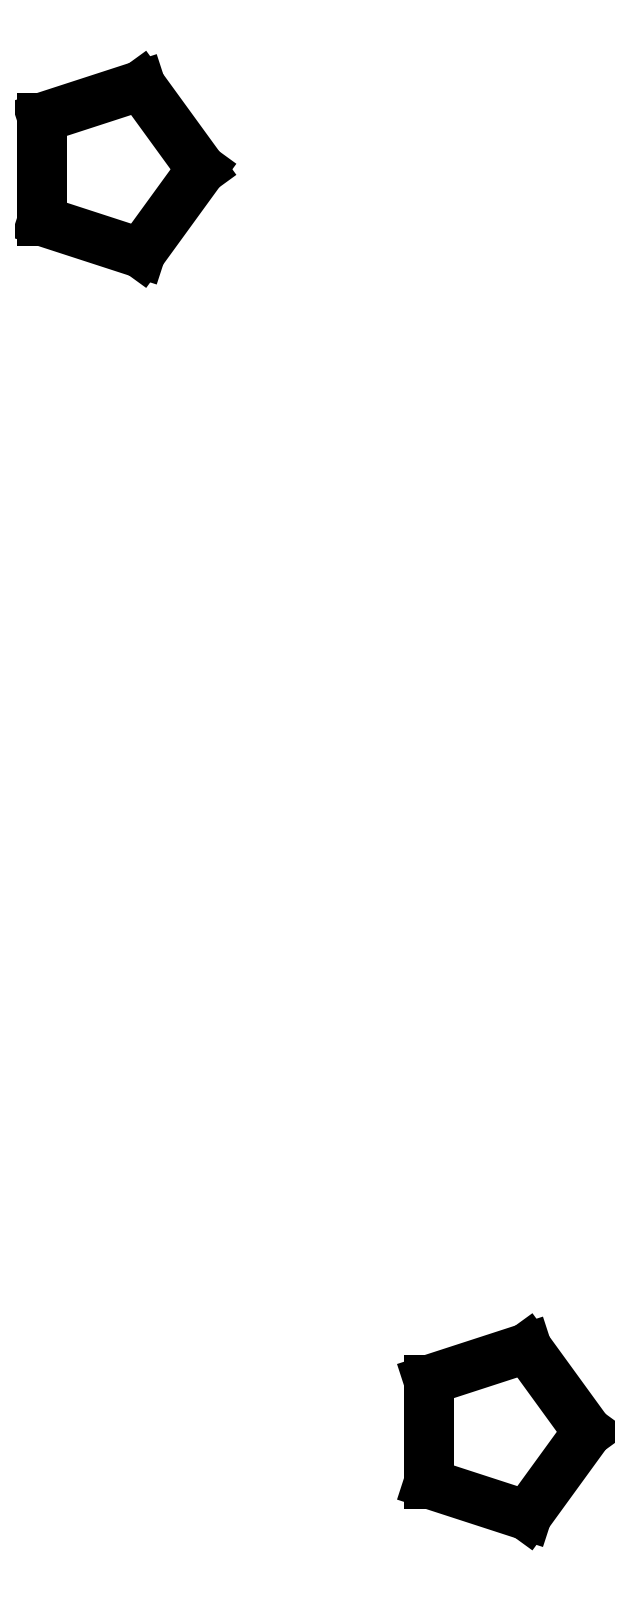
<metadata>
{"format":"dxf","ext":"dxf","renderer":"ezdxf+matplotlib","layout":"modelspace","background":"white","min_lineweight":24,"dpi":150}
</metadata>
<code>
0
SECTION
2
ENTITIES
0
LINE
8
0
10
1
20
0
11
0.309
21
0.951
0
LINE
8
0
10
0.309
20
0.951
11
-0.809
21
0.5878
0
LINE
8
0
10
-0.809
20
0.5878
11
-0.809
21
-0.5878
0
LINE
8
0
10
-0.809
20
-0.5878
11
0.309
21
-0.951
0
LINE
8
0
10
0.309
20
-0.951
11
1
21
0
0
LINE
8
0
10
5.389
20
-14.34
11
4.698
21
-13.39
0
LINE
8
0
10
4.698
20
-13.39
11
3.58
21
-13.76
0
LINE
8
0
10
3.58
20
-13.76
11
3.58
21
-14.93
0
LINE
8
0
10
3.58
20
-14.93
11
4.698
21
-15.3
0
LINE
8
0
10
4.698
20
-15.3
11
5.389
21
-14.34
0
ENDSEC
0
EOF

</code>
